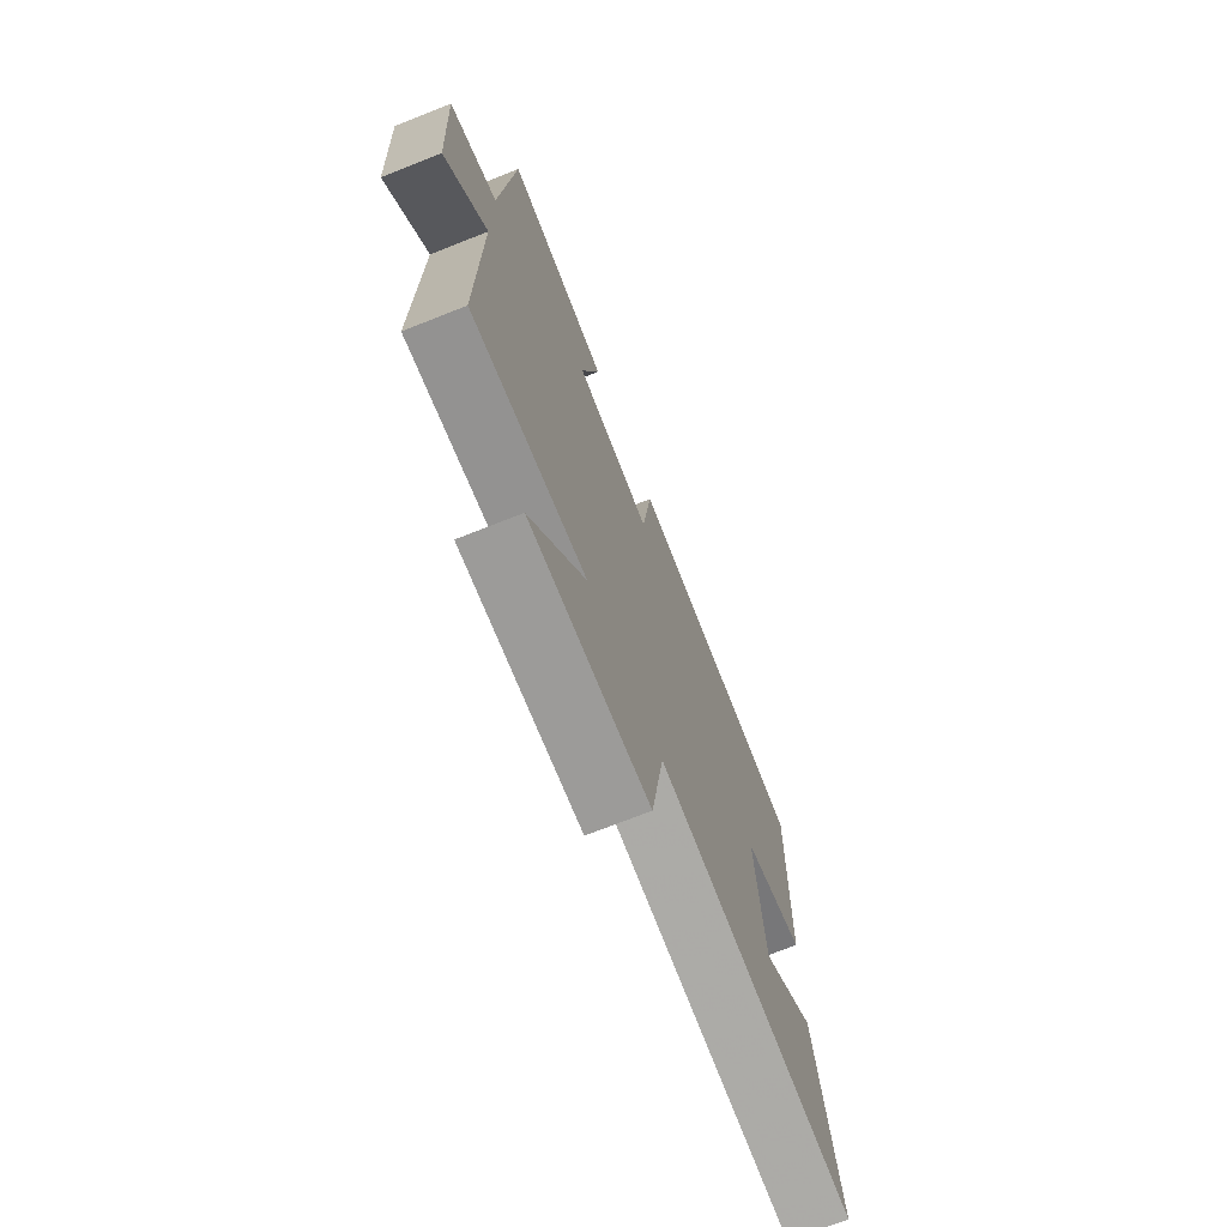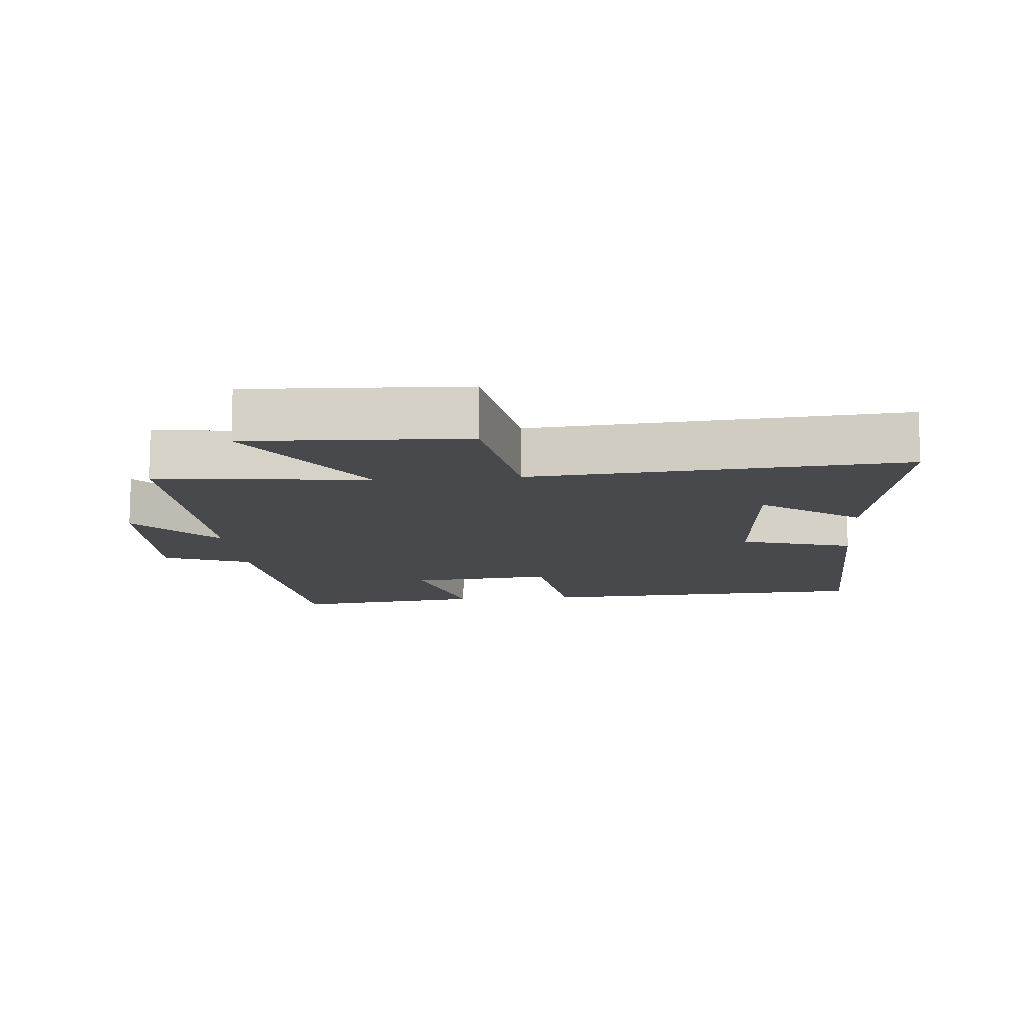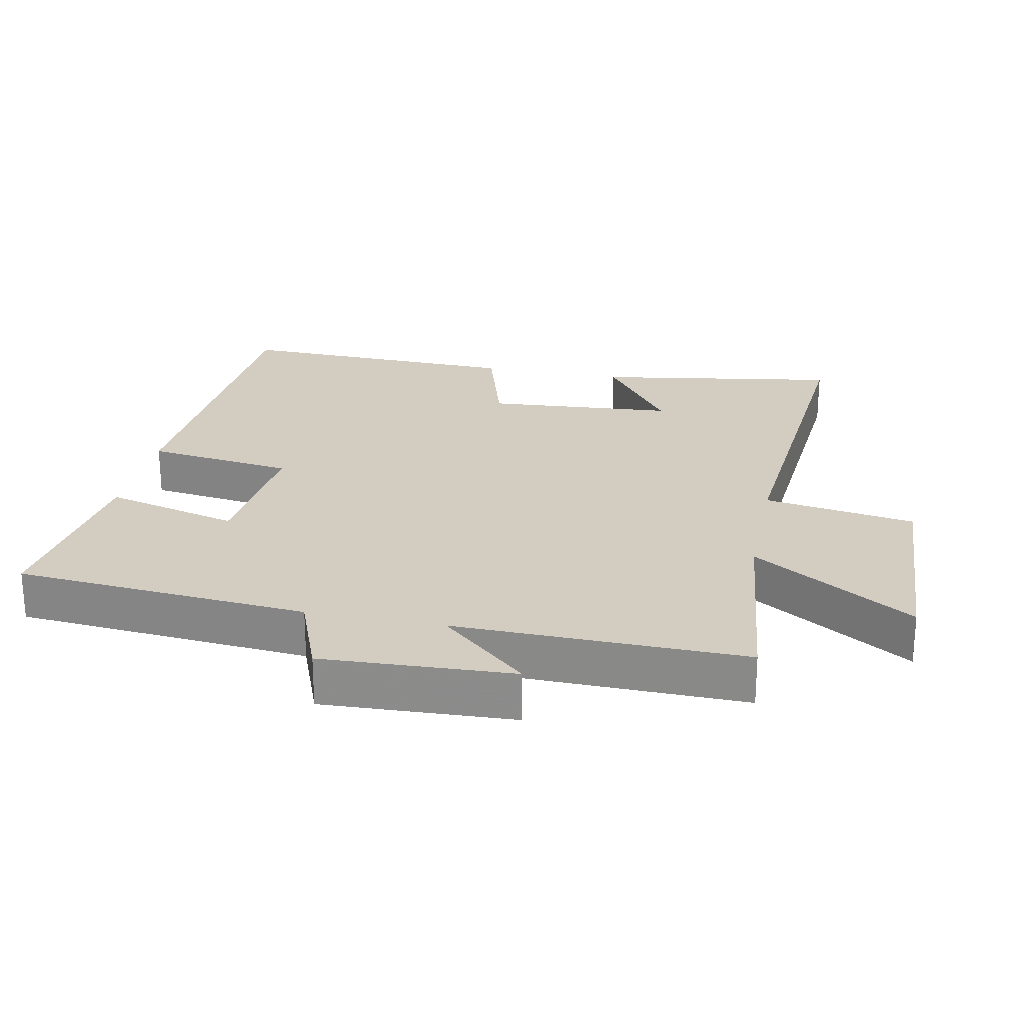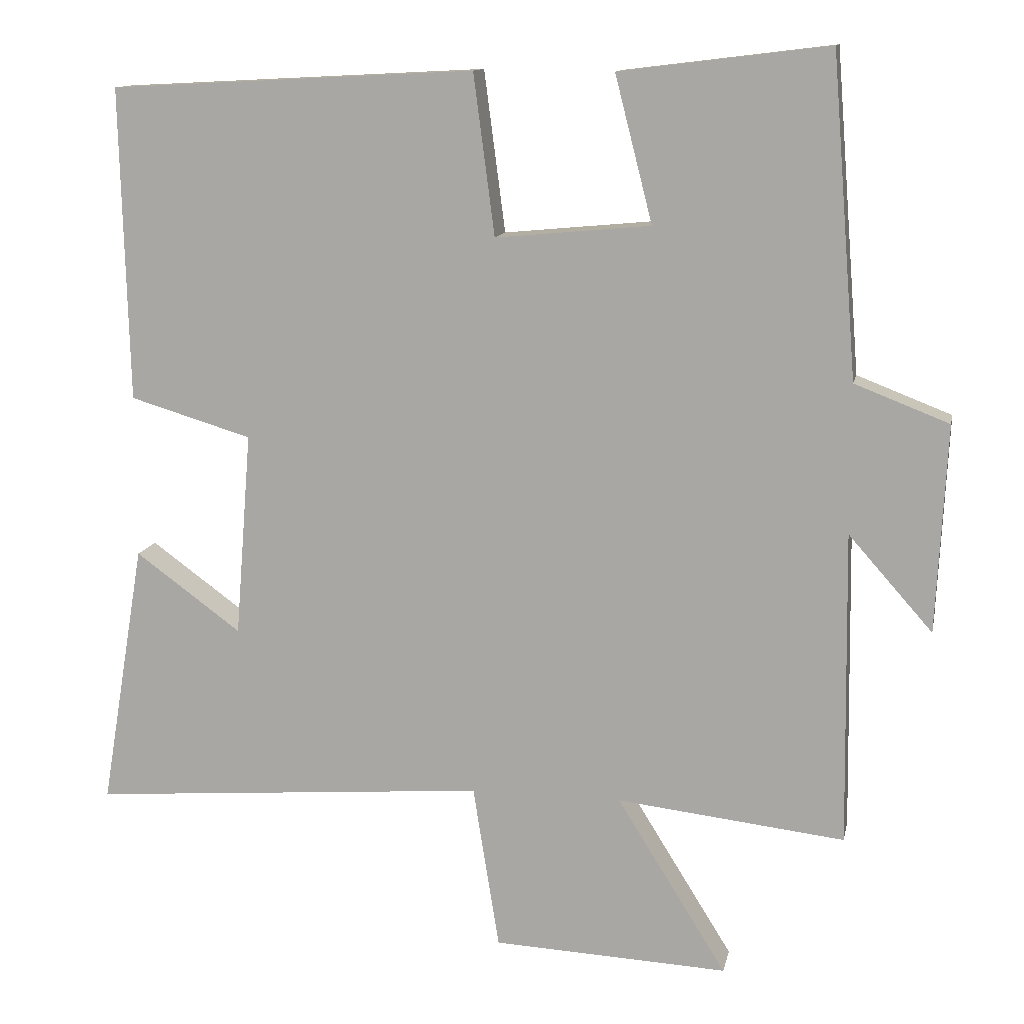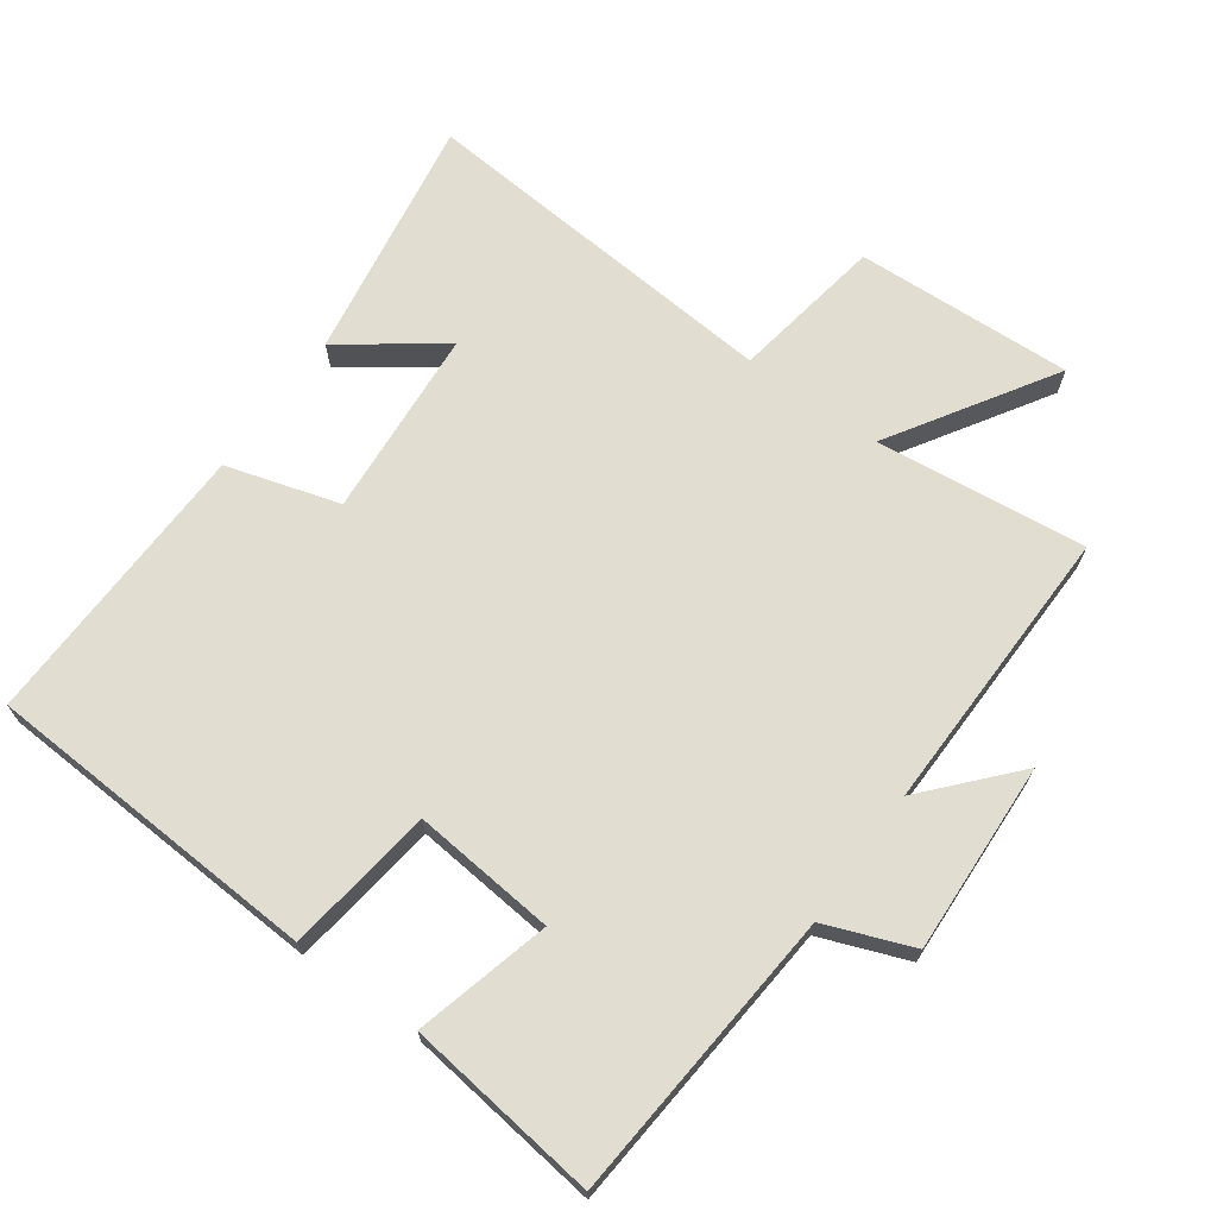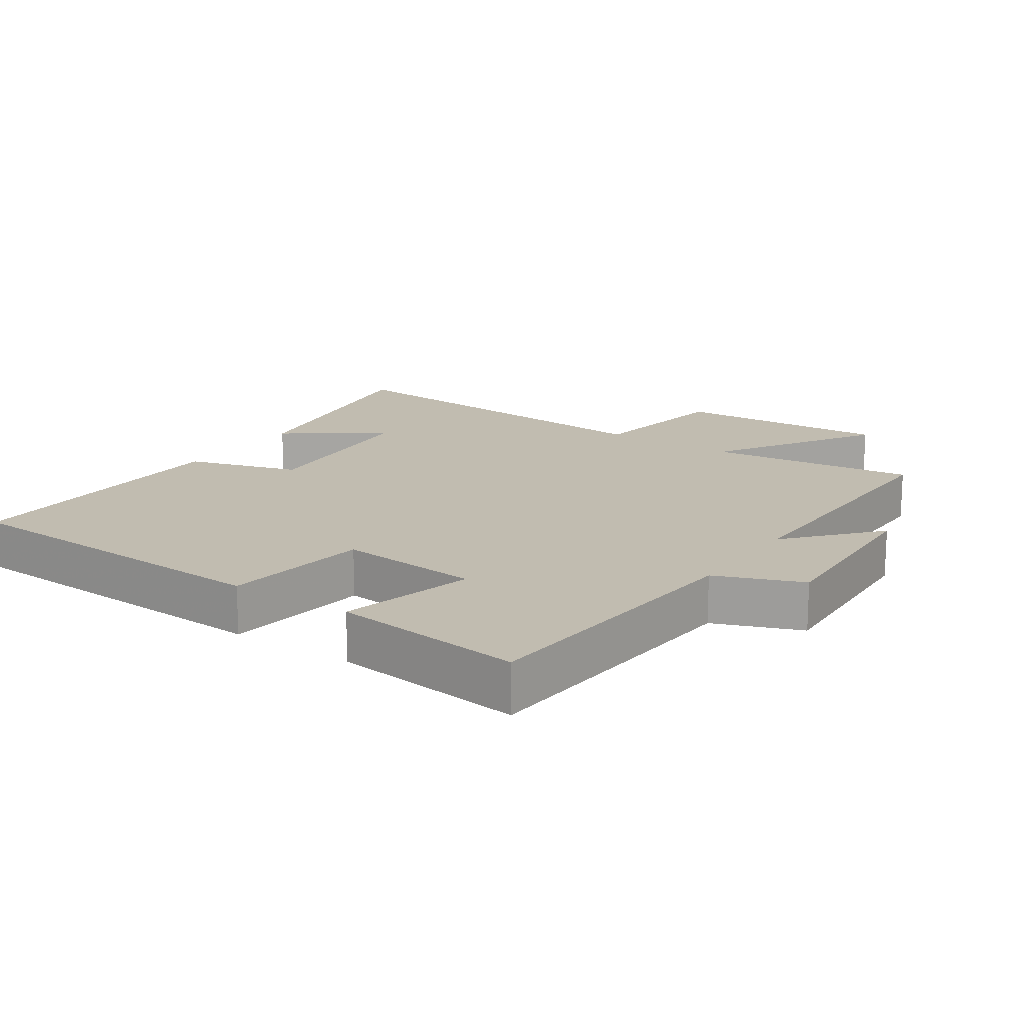
<metadata>
{"format":"obj","ext":"obj","renderer":"f3d","projection":"perspective","resolution":1024,"background":"white","views":[{"elev":-72.3,"azim":111.6,"up":"+Z"},{"elev":-12.0,"azim":-174.9,"up":"+Y"},{"elev":24.4,"azim":101.6,"up":"+Y"},{"elev":12.3,"azim":11.4,"up":"+Z"},{"elev":68.9,"azim":35.9,"up":"+Y"},{"elev":16.5,"azim":34.1,"up":"+Y"}]}
</metadata>
<code>
v 0.465 0.07 0.535
v 0.5 0.07 0.098
v 0.629 0.07 0.048
v 0.615 0.07 -0.236
v 0.5 0.07 -0.106
v 0.506 0.07 -0.536
v 0.194 0.07 -0.5
v 0.344 0.07 -0.741
v 0.022 0.07 -0.725
v -0.014 0.07 -0.5
v -0.56 0.07 -0.542
v -0.5 0.07 -0.179
v -0.355 0.07 -0.285
v -0.333 0.07 -0.005
v -0.5 0.07 0.045
v -0.511 0.07 0.474
v -0.011 0.07 0.5
v 0.018 0.07 0.28
v 0.23 0.07 0.3
v 0.179 0.07 0.5
v 0.465 0 0.535
v 0.5 0 0.098
v 0.629 0 0.048
v 0.615 0 -0.236
v 0.5 0 -0.106
v 0.506 0 -0.536
v 0.194 0 -0.5
v 0.344 0 -0.741
v 0.022 0 -0.725
v -0.014 0 -0.5
v -0.56 0 -0.542
v -0.5 0 -0.179
v -0.355 0 -0.285
v -0.333 0 -0.005
v -0.5 0 0.045
v -0.511 0 0.474
v -0.011 0 0.5
v 0.018 0 0.28
v 0.23 0 0.3
v 0.179 0 0.5
f 19 20 1 2
f 18 19 2
f 15 16 17 18
f 14 15 18 2
f 13 14 2 3
f 11 12 13
f 10 11 13 3
f 7 8 9 10
f 5 6 7
f 5 7 10
f 3 4 5
f 3 5 10
f 22 21 40 39
f 22 39 38
f 38 37 36 35
f 22 38 35 34
f 23 22 34 33
f 33 32 31
f 23 33 31 30
f 30 29 28 27
f 27 26 25
f 30 27 25
f 25 24 23
f 30 25 23
f 1 21 22 2
f 2 22 23 3
f 3 23 24 4
f 4 24 25 5
f 5 25 26 6
f 6 26 27 7
f 7 27 28 8
f 8 28 29 9
f 9 29 30 10
f 10 30 31 11
f 11 31 32 12
f 12 32 33 13
f 13 33 34 14
f 14 34 35 15
f 15 35 36 16
f 16 36 37 17
f 17 37 38 18
f 18 38 39 19
f 19 39 40 20
f 20 40 21 1

</code>
